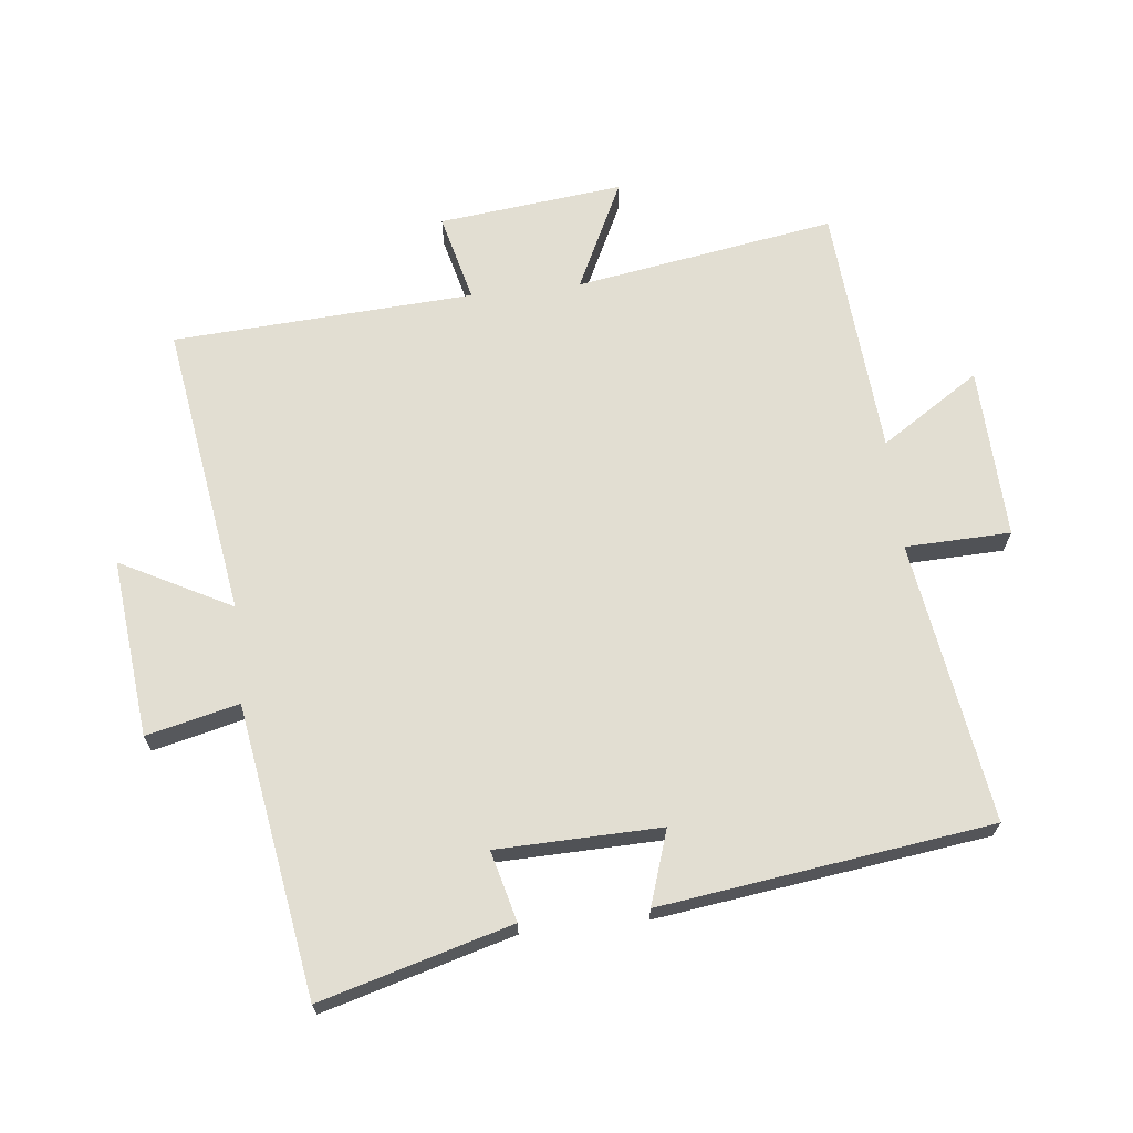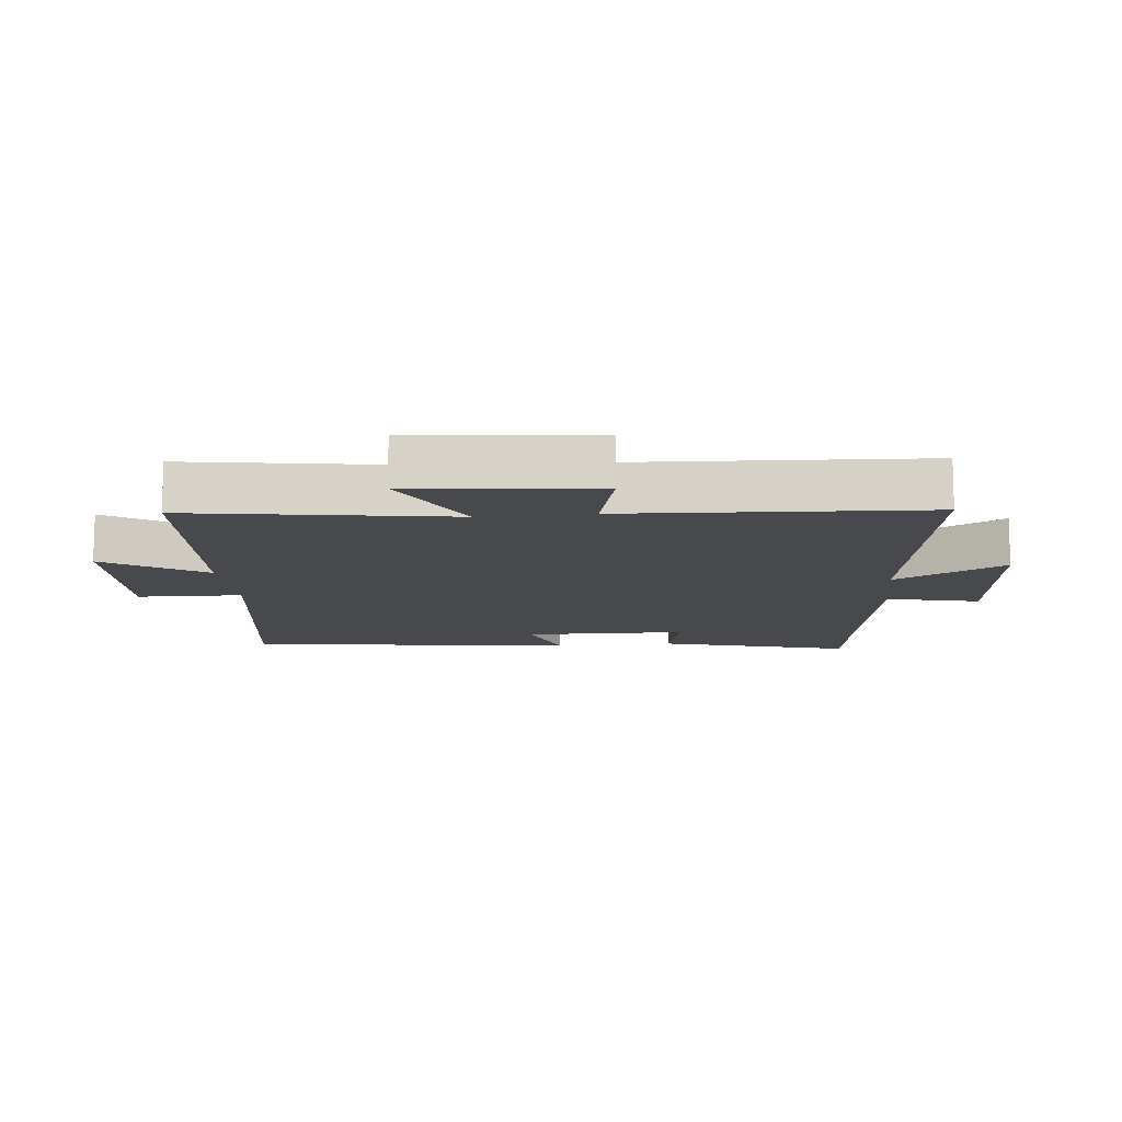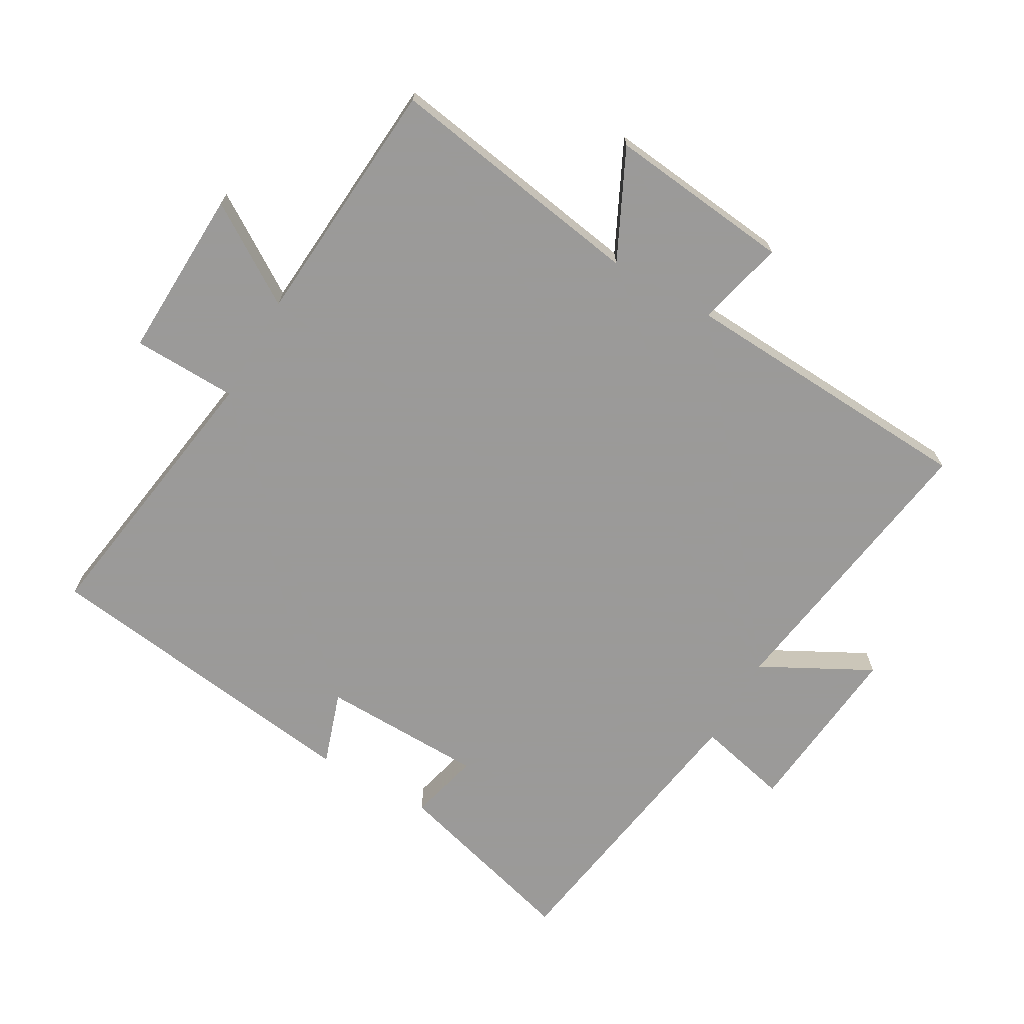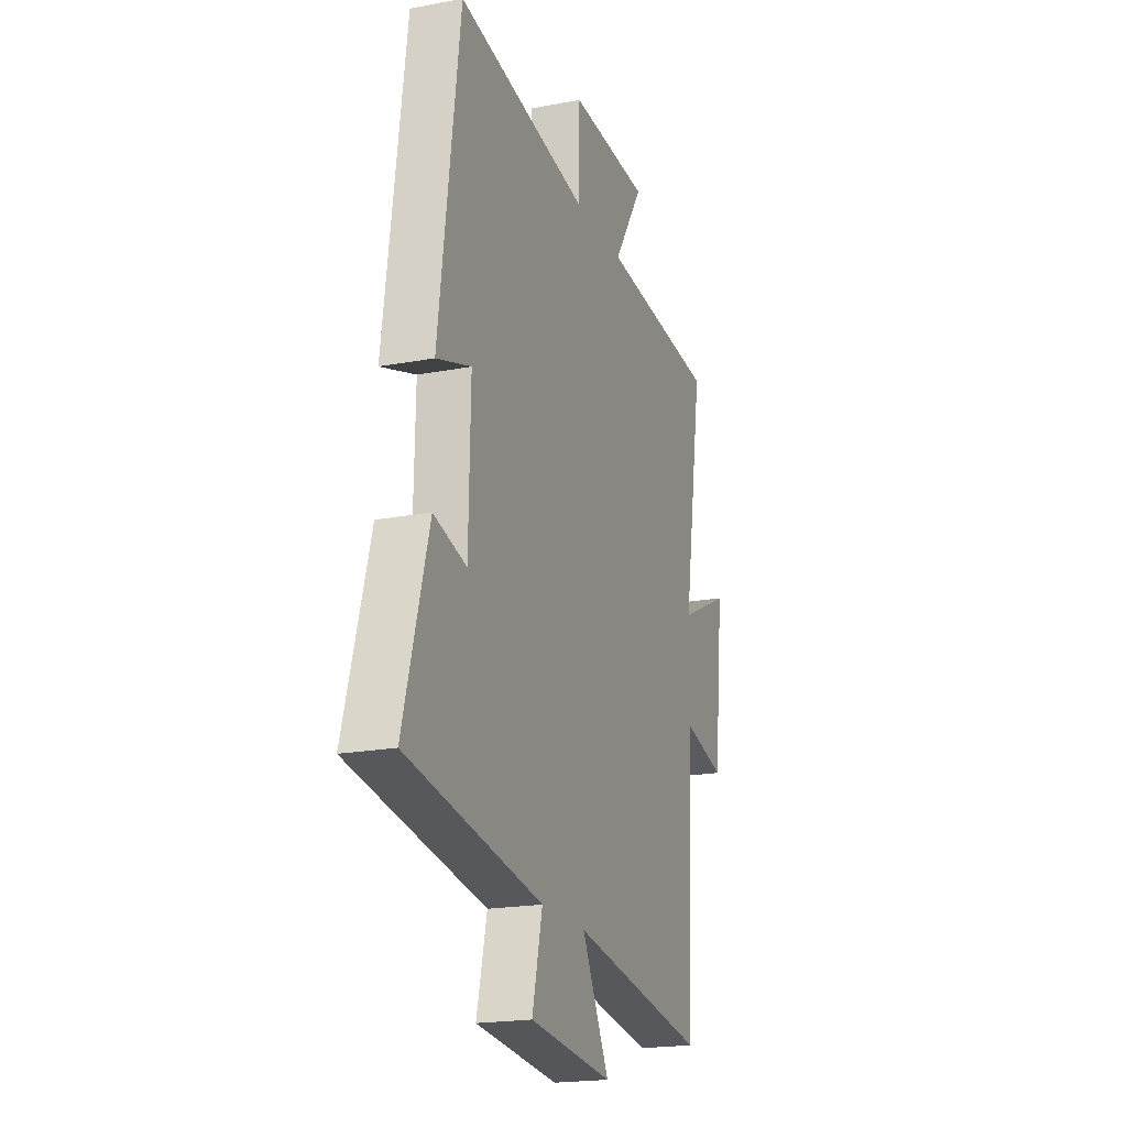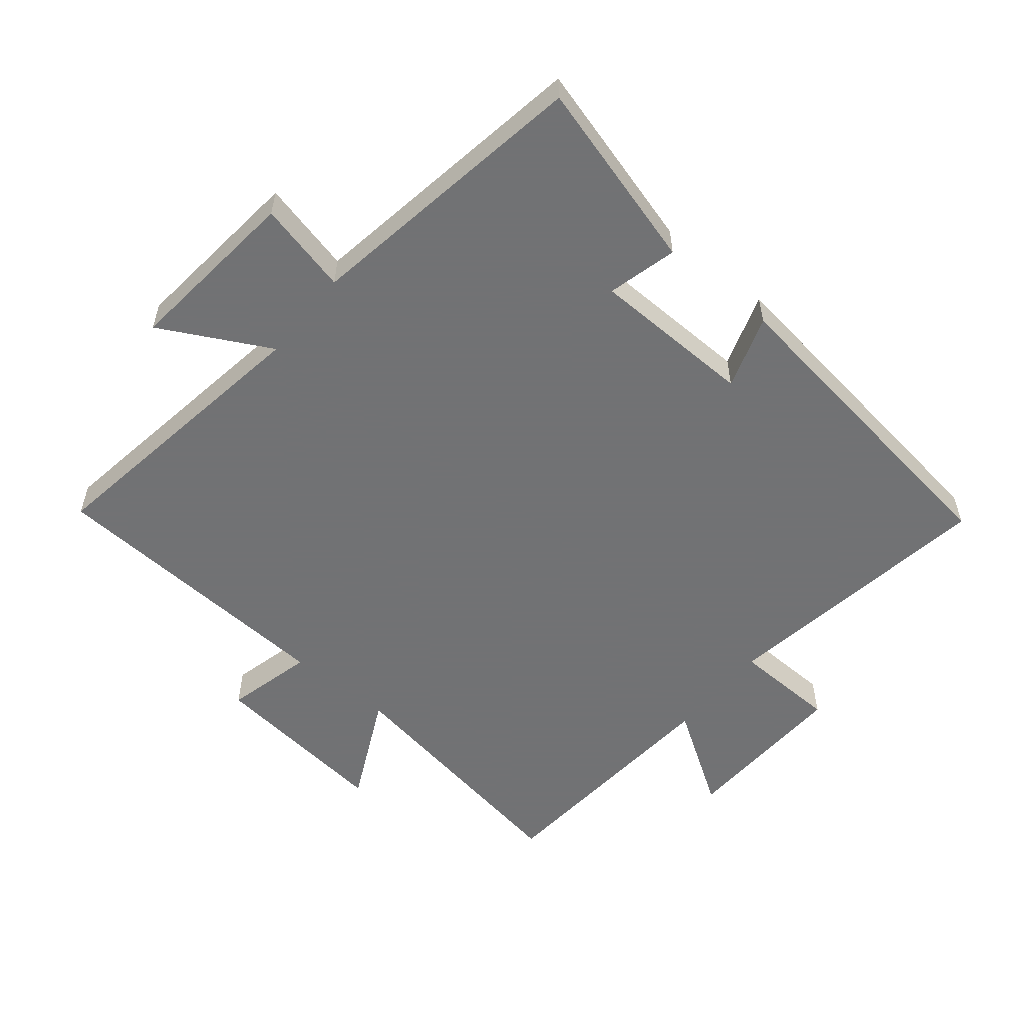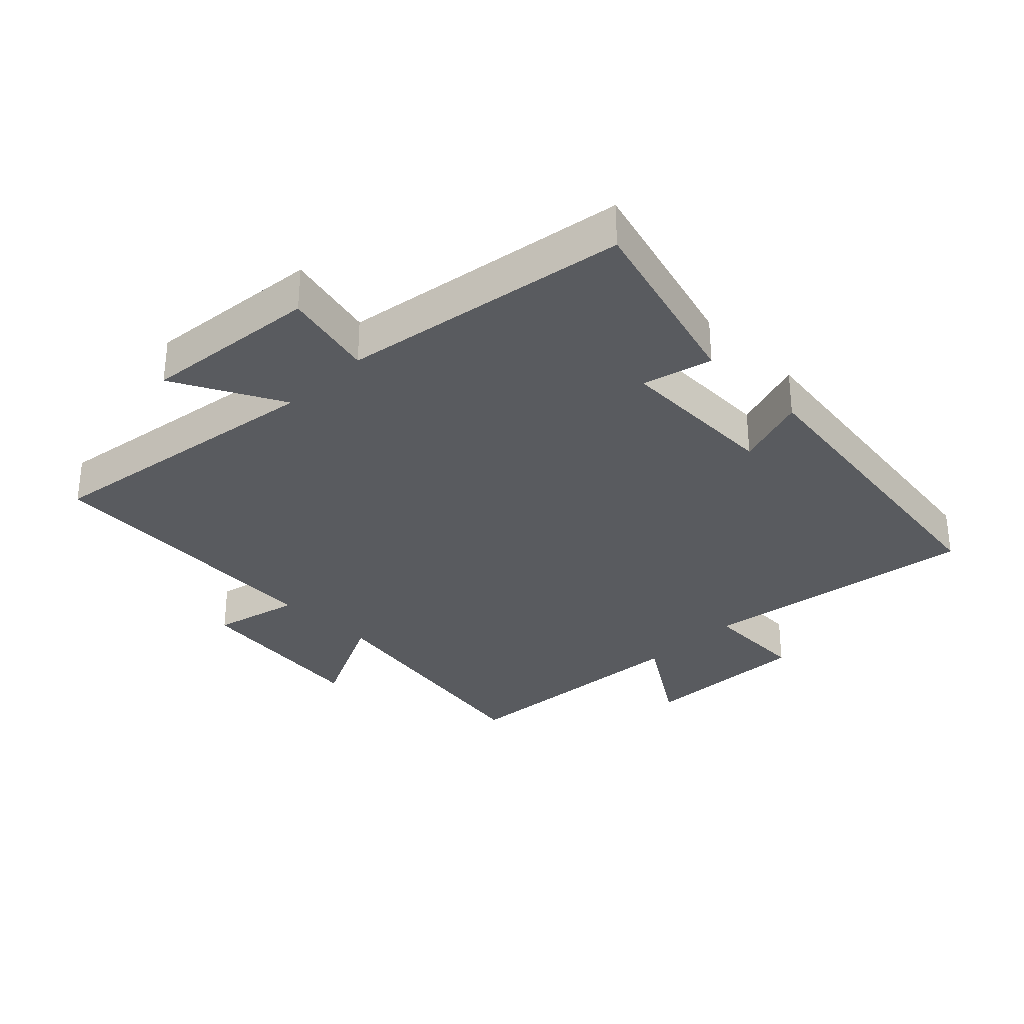
<metadata>
{"format":"obj","ext":"obj","renderer":"f3d","projection":"perspective","resolution":1024,"background":"white","views":[{"elev":67.9,"azim":-96.3,"up":"+Y"},{"elev":-12.0,"azim":96.1,"up":"+Y"},{"elev":-69.5,"azim":60.3,"up":"+Y"},{"elev":-19.9,"azim":-70.7,"up":"+Z"},{"elev":-55.6,"azim":-129.3,"up":"+Y"},{"elev":-32.0,"azim":-135.0,"up":"+Y"}]}
</metadata>
<code>
v -0.583 0.07 -0.428
v -0.5 0.07 -0.133
v -0.391 0.07 -0.161
v -0.385 0.07 0.093
v -0.5 0.07 0.055
v -0.431 0.07 0.567
v 0.005 0.07 0.5
v 0.01 0.07 0.663
v 0.276 0.07 0.653
v 0.177 0.07 0.5
v 0.566 0.07 0.47
v 0.5 0.07 0.067
v 0.669 0.07 0.149
v 0.637 0.07 -0.137
v 0.5 0.07 -0.103
v 0.473 0.07 -0.569
v 0.019 0.07 -0.5
v 0.109 0.07 -0.671
v -0.167 0.07 -0.643
v -0.133 0.07 -0.5
v -0.583 0 -0.428
v -0.5 0 -0.133
v -0.391 0 -0.161
v -0.385 0 0.093
v -0.5 0 0.055
v -0.431 0 0.567
v 0.005 0 0.5
v 0.01 0 0.663
v 0.276 0 0.653
v 0.177 0 0.5
v 0.566 0 0.47
v 0.5 0 0.067
v 0.669 0 0.149
v 0.637 0 -0.137
v 0.5 0 -0.103
v 0.473 0 -0.569
v 0.019 0 -0.5
v 0.109 0 -0.671
v -0.167 0 -0.643
v -0.133 0 -0.5
f 17 18 19 20
f 17 20 1 2
f 15 16 17
f 12 13 14 15
f 12 15 17
f 10 11 12 17
f 7 8 9 10
f 7 10 17
f 4 5 6 7
f 3 4 7 17
f 2 3 17
f 40 39 38 37
f 22 21 40 37
f 37 36 35
f 35 34 33 32
f 37 35 32
f 37 32 31 30
f 30 29 28 27
f 37 30 27
f 27 26 25 24
f 37 27 24 23
f 37 23 22
f 1 21 22 2
f 2 22 23 3
f 3 23 24 4
f 4 24 25 5
f 5 25 26 6
f 6 26 27 7
f 7 27 28 8
f 8 28 29 9
f 9 29 30 10
f 10 30 31 11
f 11 31 32 12
f 12 32 33 13
f 13 33 34 14
f 14 34 35 15
f 15 35 36 16
f 16 36 37 17
f 17 37 38 18
f 18 38 39 19
f 19 39 40 20
f 20 40 21 1

</code>
